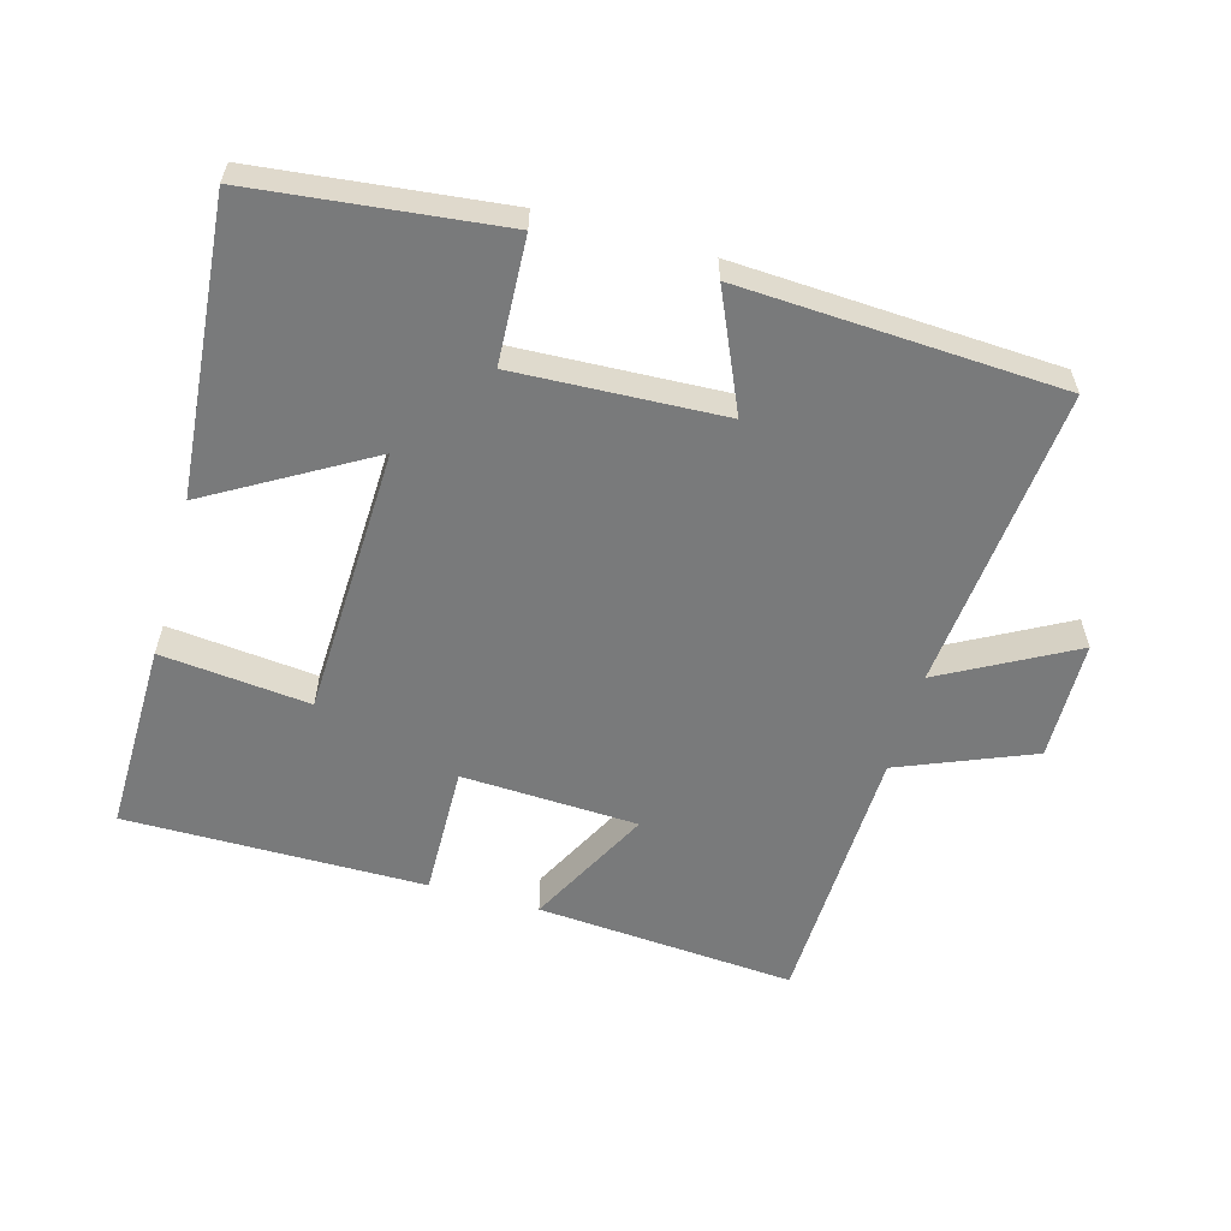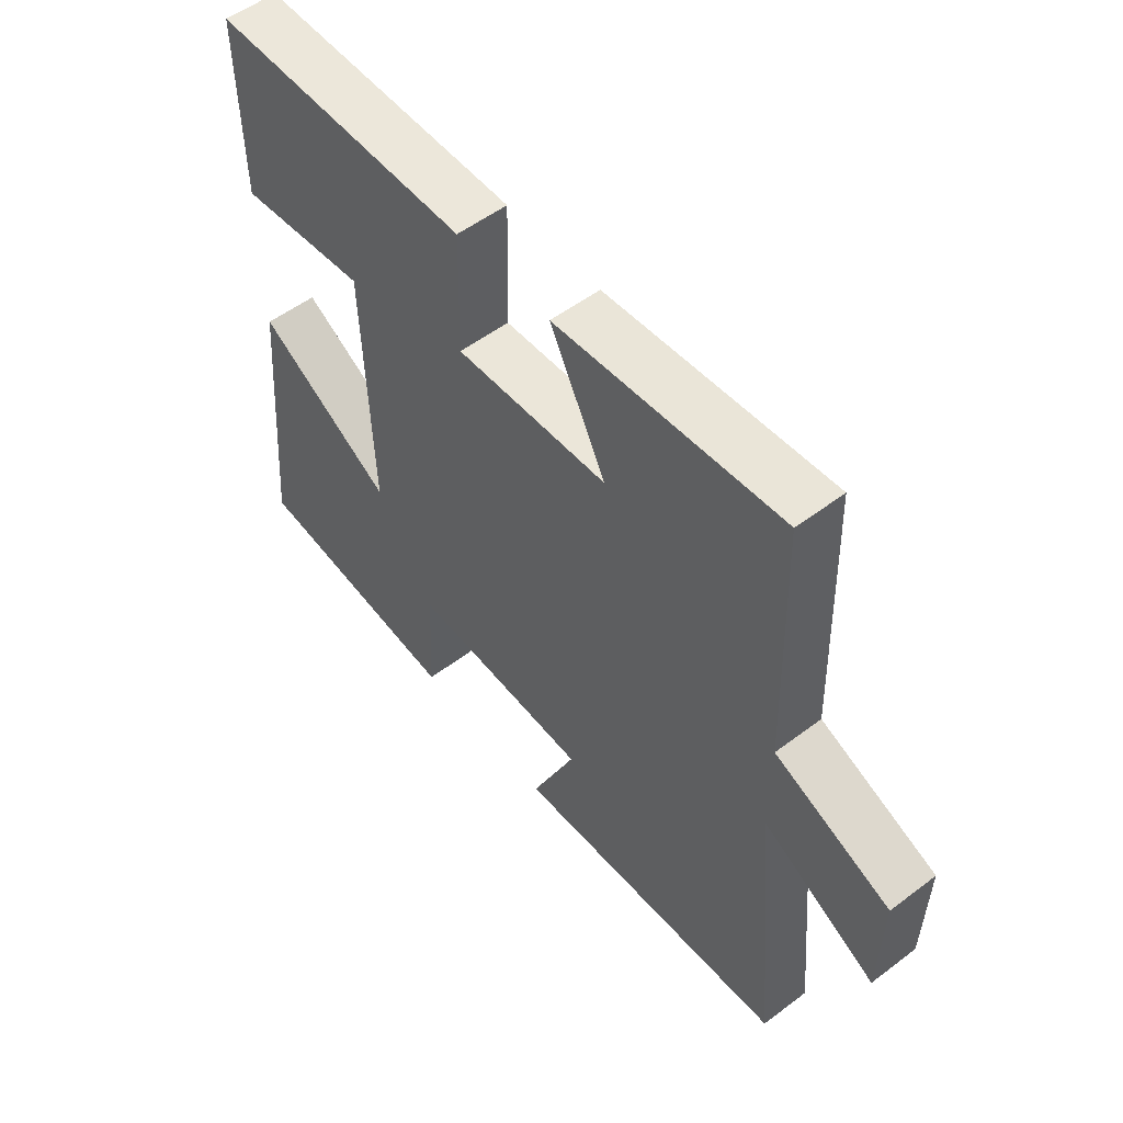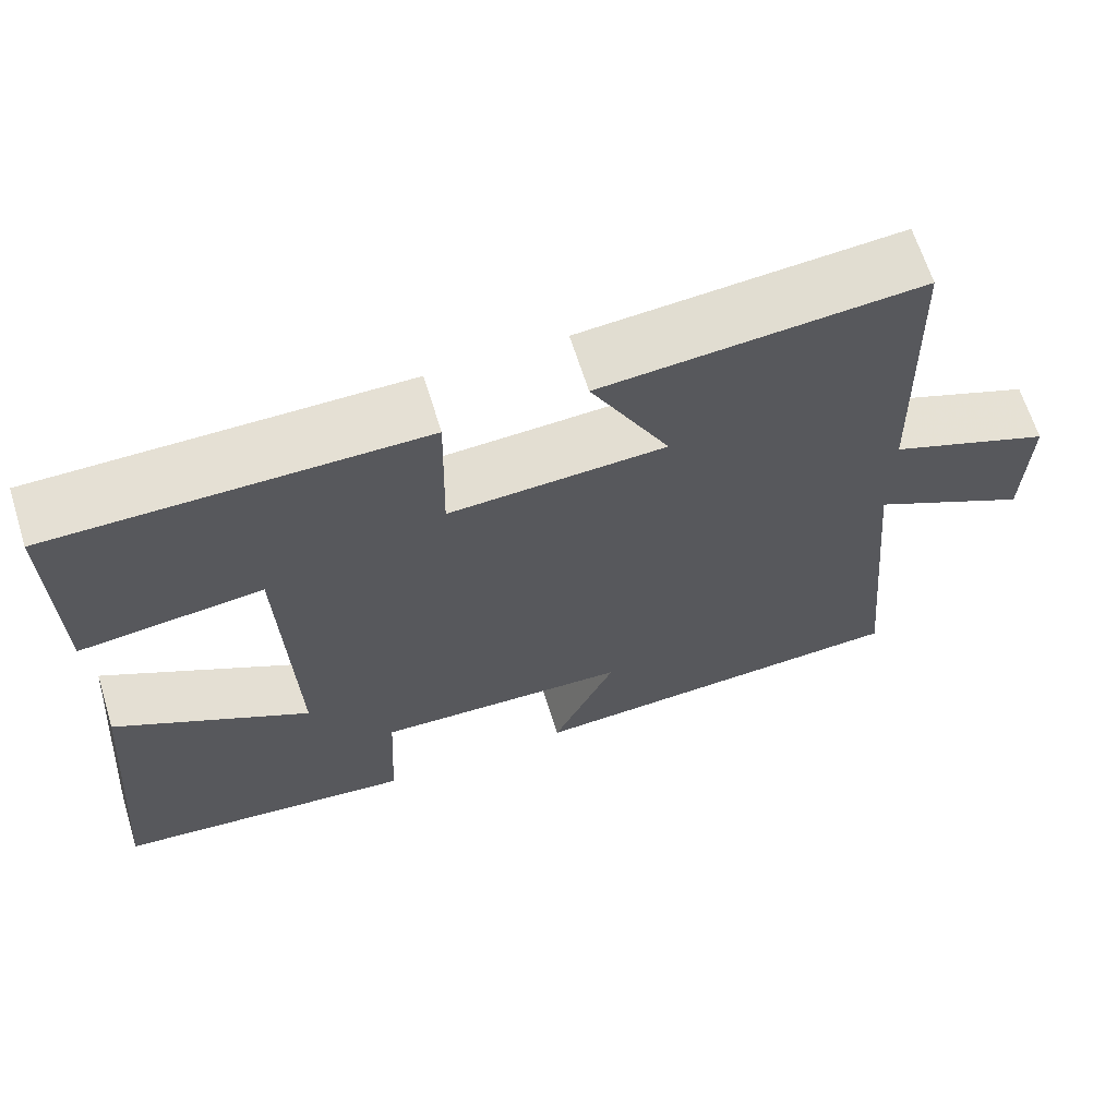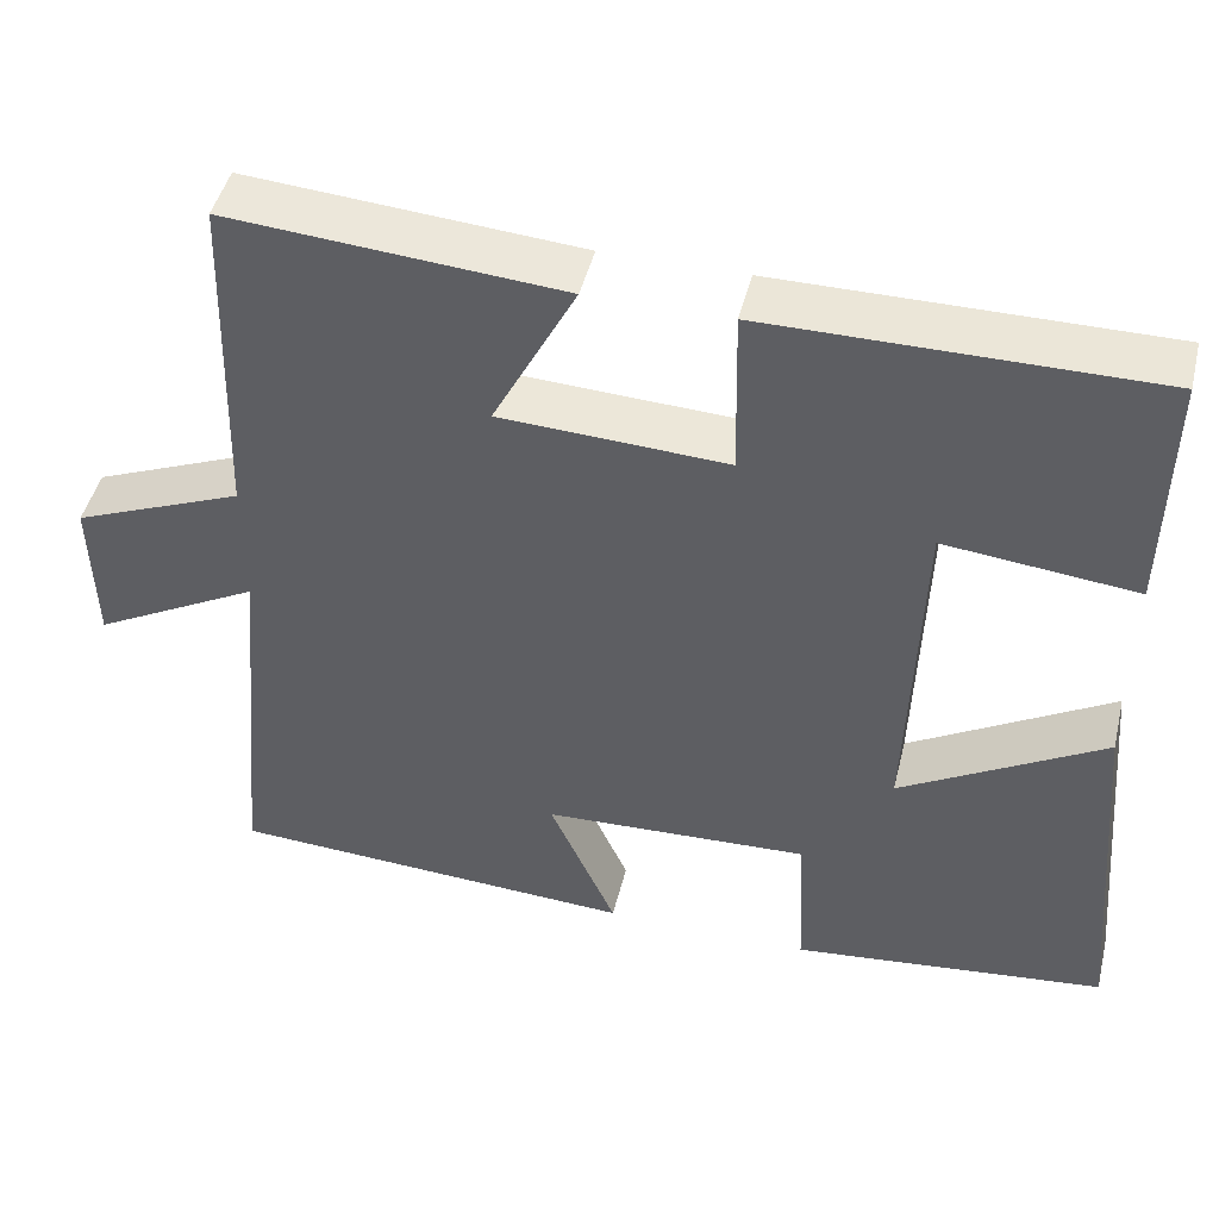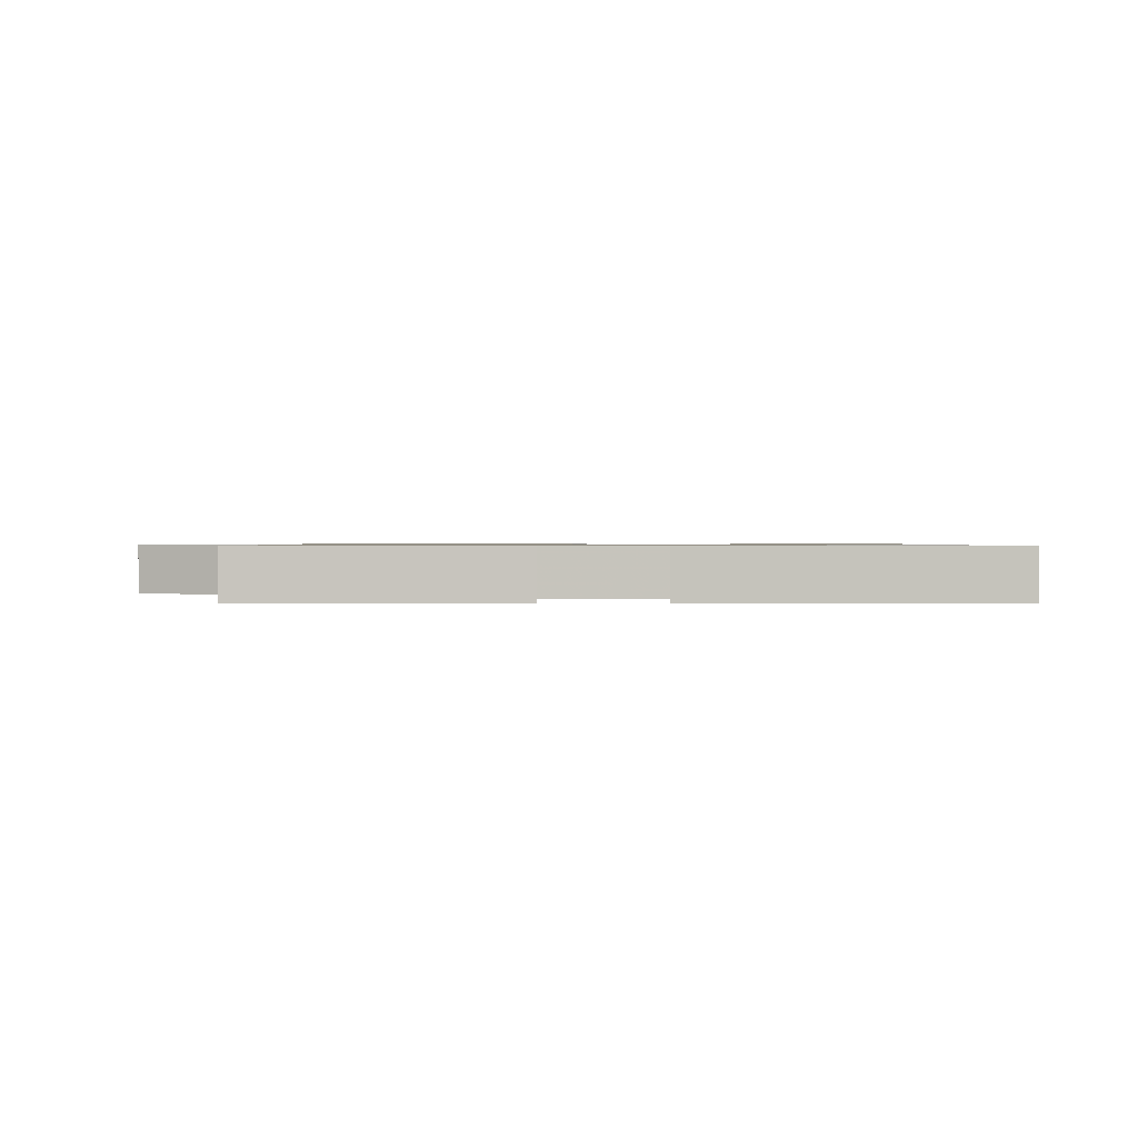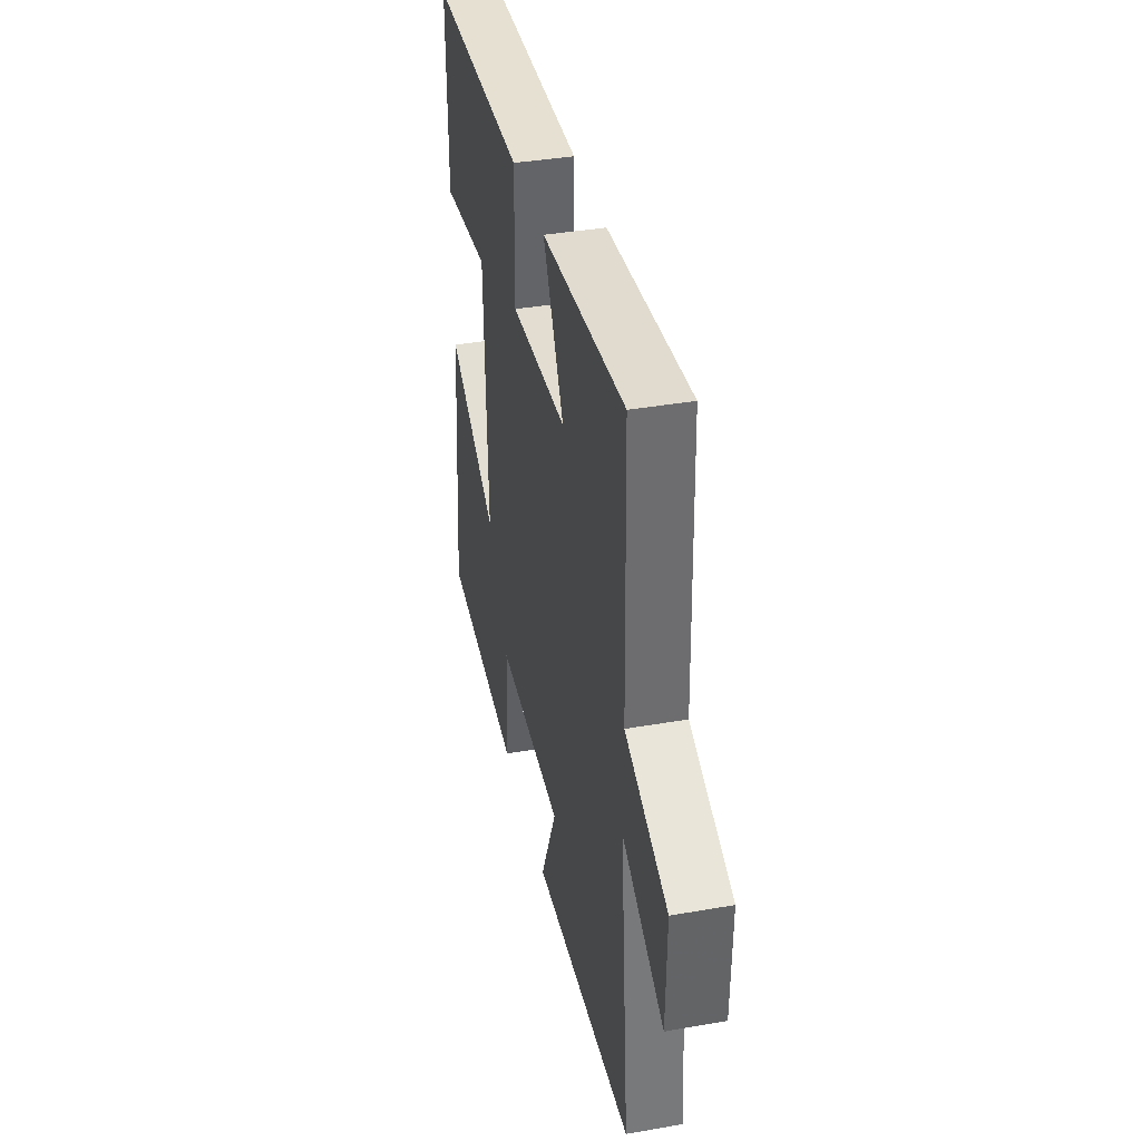
<metadata>
{"format":"obj","ext":"obj","renderer":"f3d","projection":"perspective","resolution":1024,"background":"white","views":[{"elev":-58.0,"azim":164.3,"up":"+Y"},{"elev":53.5,"azim":-128.9,"up":"+Z"},{"elev":65.6,"azim":162.6,"up":"+Z"},{"elev":46.4,"azim":13.7,"up":"+Z"},{"elev":0.8,"azim":1.9,"up":"+Y"},{"elev":38.1,"azim":-102.5,"up":"+Z"}]}
</metadata>
<code>
v 0.504 0.07 0.502
v 0.5 0.07 0.217
v 0.279 0.07 0.24
v 0.265 0.07 -0.162
v 0.5 0.07 -0.025
v 0.538 0.07 -0.459
v 0.173 0.07 -0.5
v 0.164 0.07 -0.313
v -0.144 0.07 -0.327
v -0.067 0.07 -0.5
v -0.542 0.07 -0.475
v -0.5 0.07 -0.024
v -0.694 0.07 -0.129
v -0.698 0.07 0.049
v -0.5 0.07 0.13
v -0.488 0.07 0.529
v -0.103 0.07 0.5
v -0.199 0.07 0.315
v 0.063 0.07 0.303
v 0.059 0.07 0.5
v 0.504 0 0.502
v 0.5 0 0.217
v 0.279 0 0.24
v 0.265 0 -0.162
v 0.5 0 -0.025
v 0.538 0 -0.459
v 0.173 0 -0.5
v 0.164 0 -0.313
v -0.144 0 -0.327
v -0.067 0 -0.5
v -0.542 0 -0.475
v -0.5 0 -0.024
v -0.694 0 -0.129
v -0.698 0 0.049
v -0.5 0 0.13
v -0.488 0 0.529
v -0.103 0 0.5
v -0.199 0 0.315
v 0.063 0 0.303
v 0.059 0 0.5
f 19 20 1 2
f 18 19 2 3
f 15 16 17 18
f 15 18 3 4
f 12 13 14 15
f 12 15 4
f 9 10 11 12
f 8 9 12 4
f 6 7 8
f 4 5 6 8
f 22 21 40 39
f 23 22 39 38
f 38 37 36 35
f 24 23 38 35
f 35 34 33 32
f 24 35 32
f 32 31 30 29
f 24 32 29 28
f 28 27 26
f 28 26 25 24
f 1 21 22 2
f 2 22 23 3
f 3 23 24 4
f 4 24 25 5
f 5 25 26 6
f 6 26 27 7
f 7 27 28 8
f 8 28 29 9
f 9 29 30 10
f 10 30 31 11
f 11 31 32 12
f 12 32 33 13
f 13 33 34 14
f 14 34 35 15
f 15 35 36 16
f 16 36 37 17
f 17 37 38 18
f 18 38 39 19
f 19 39 40 20
f 20 40 21 1

</code>
